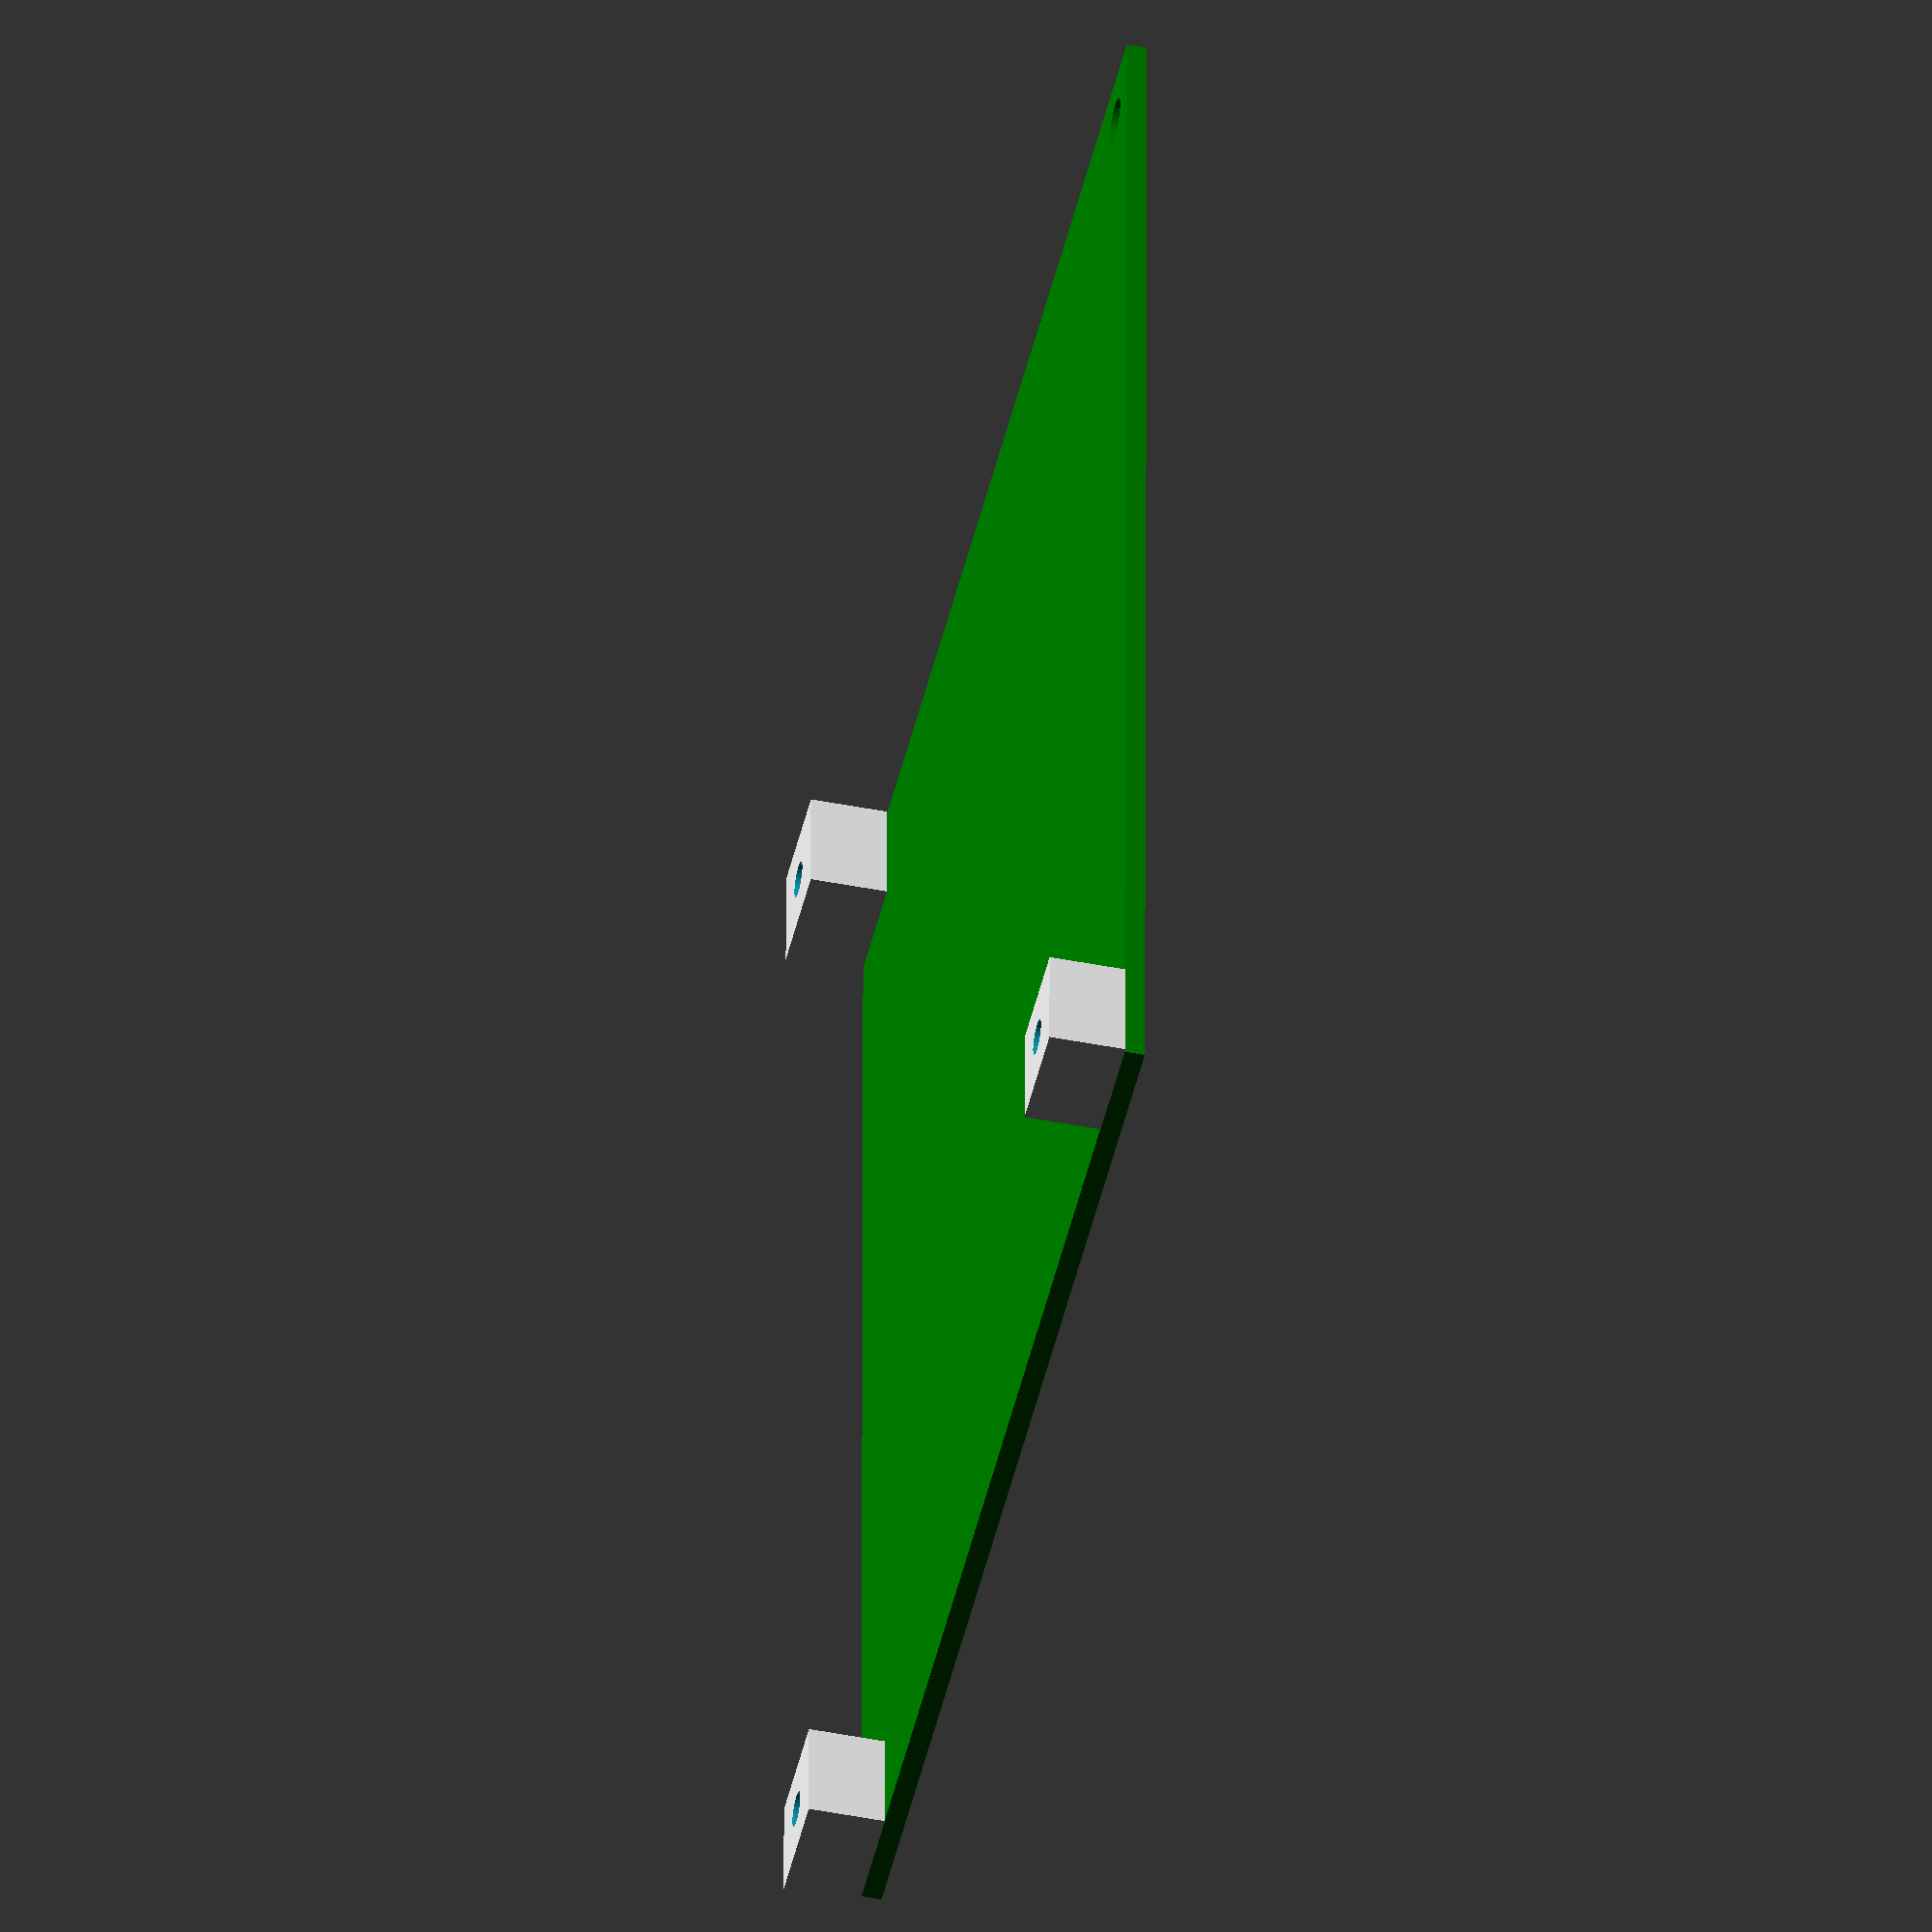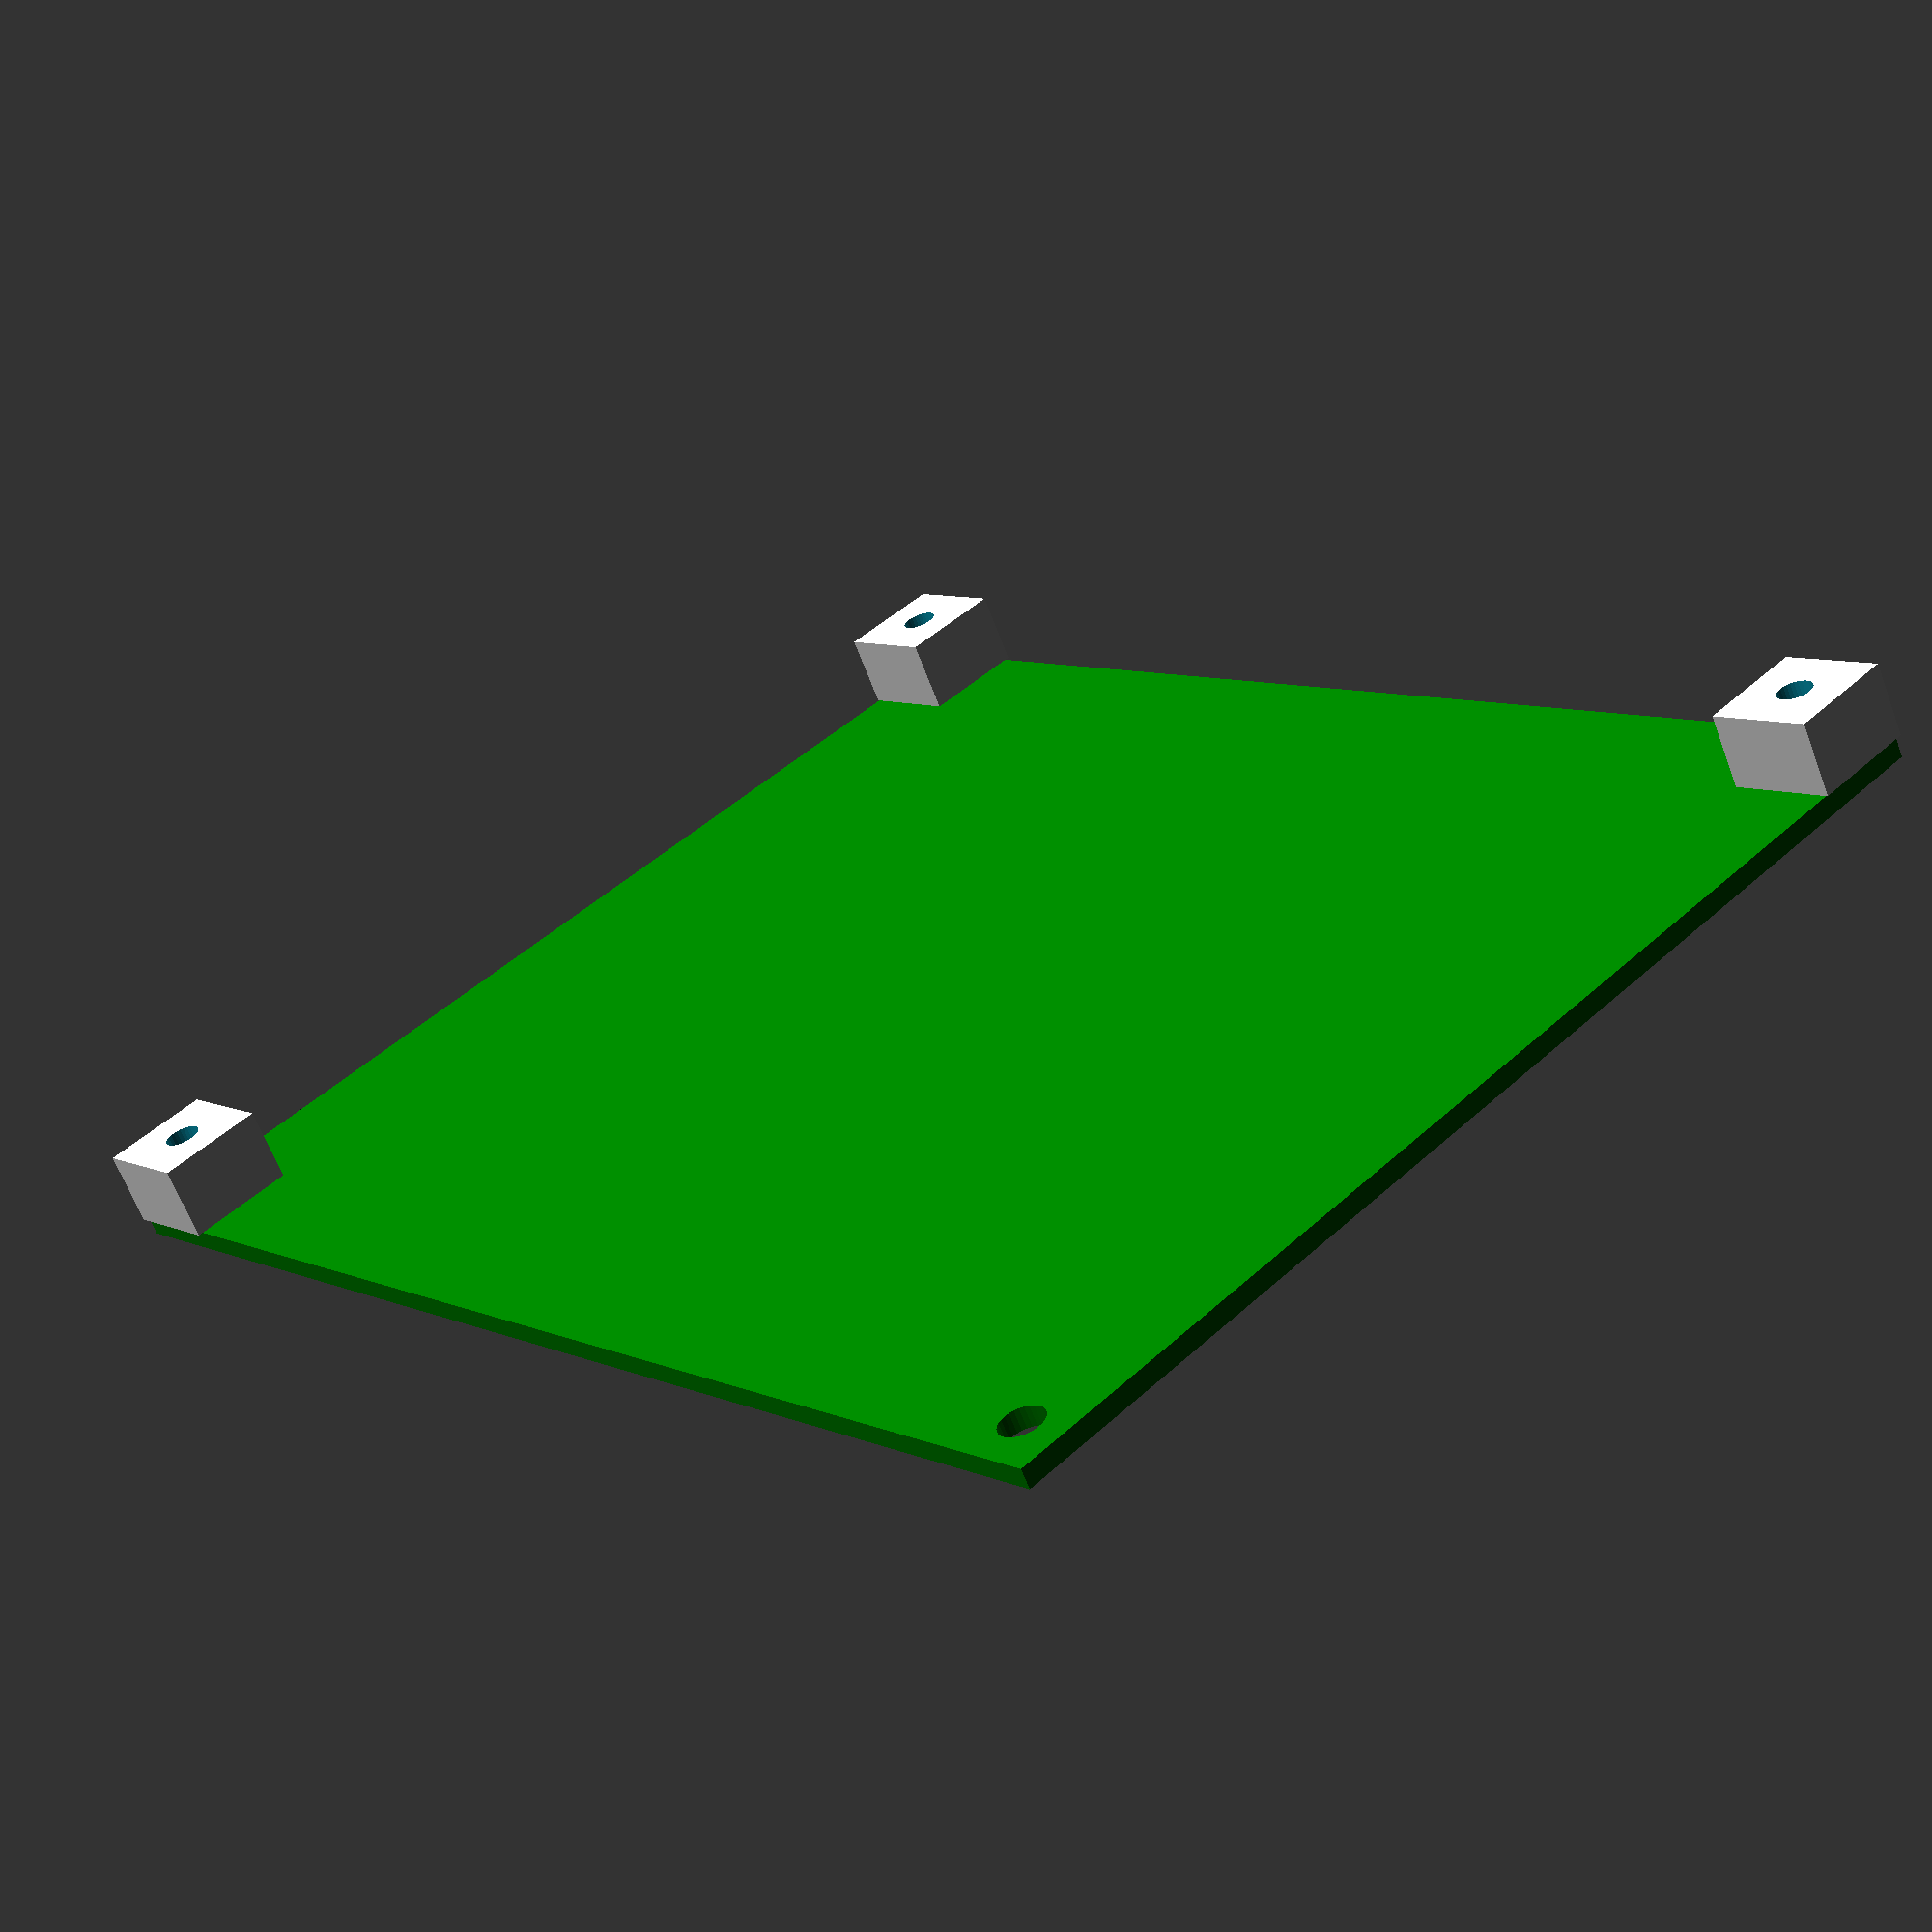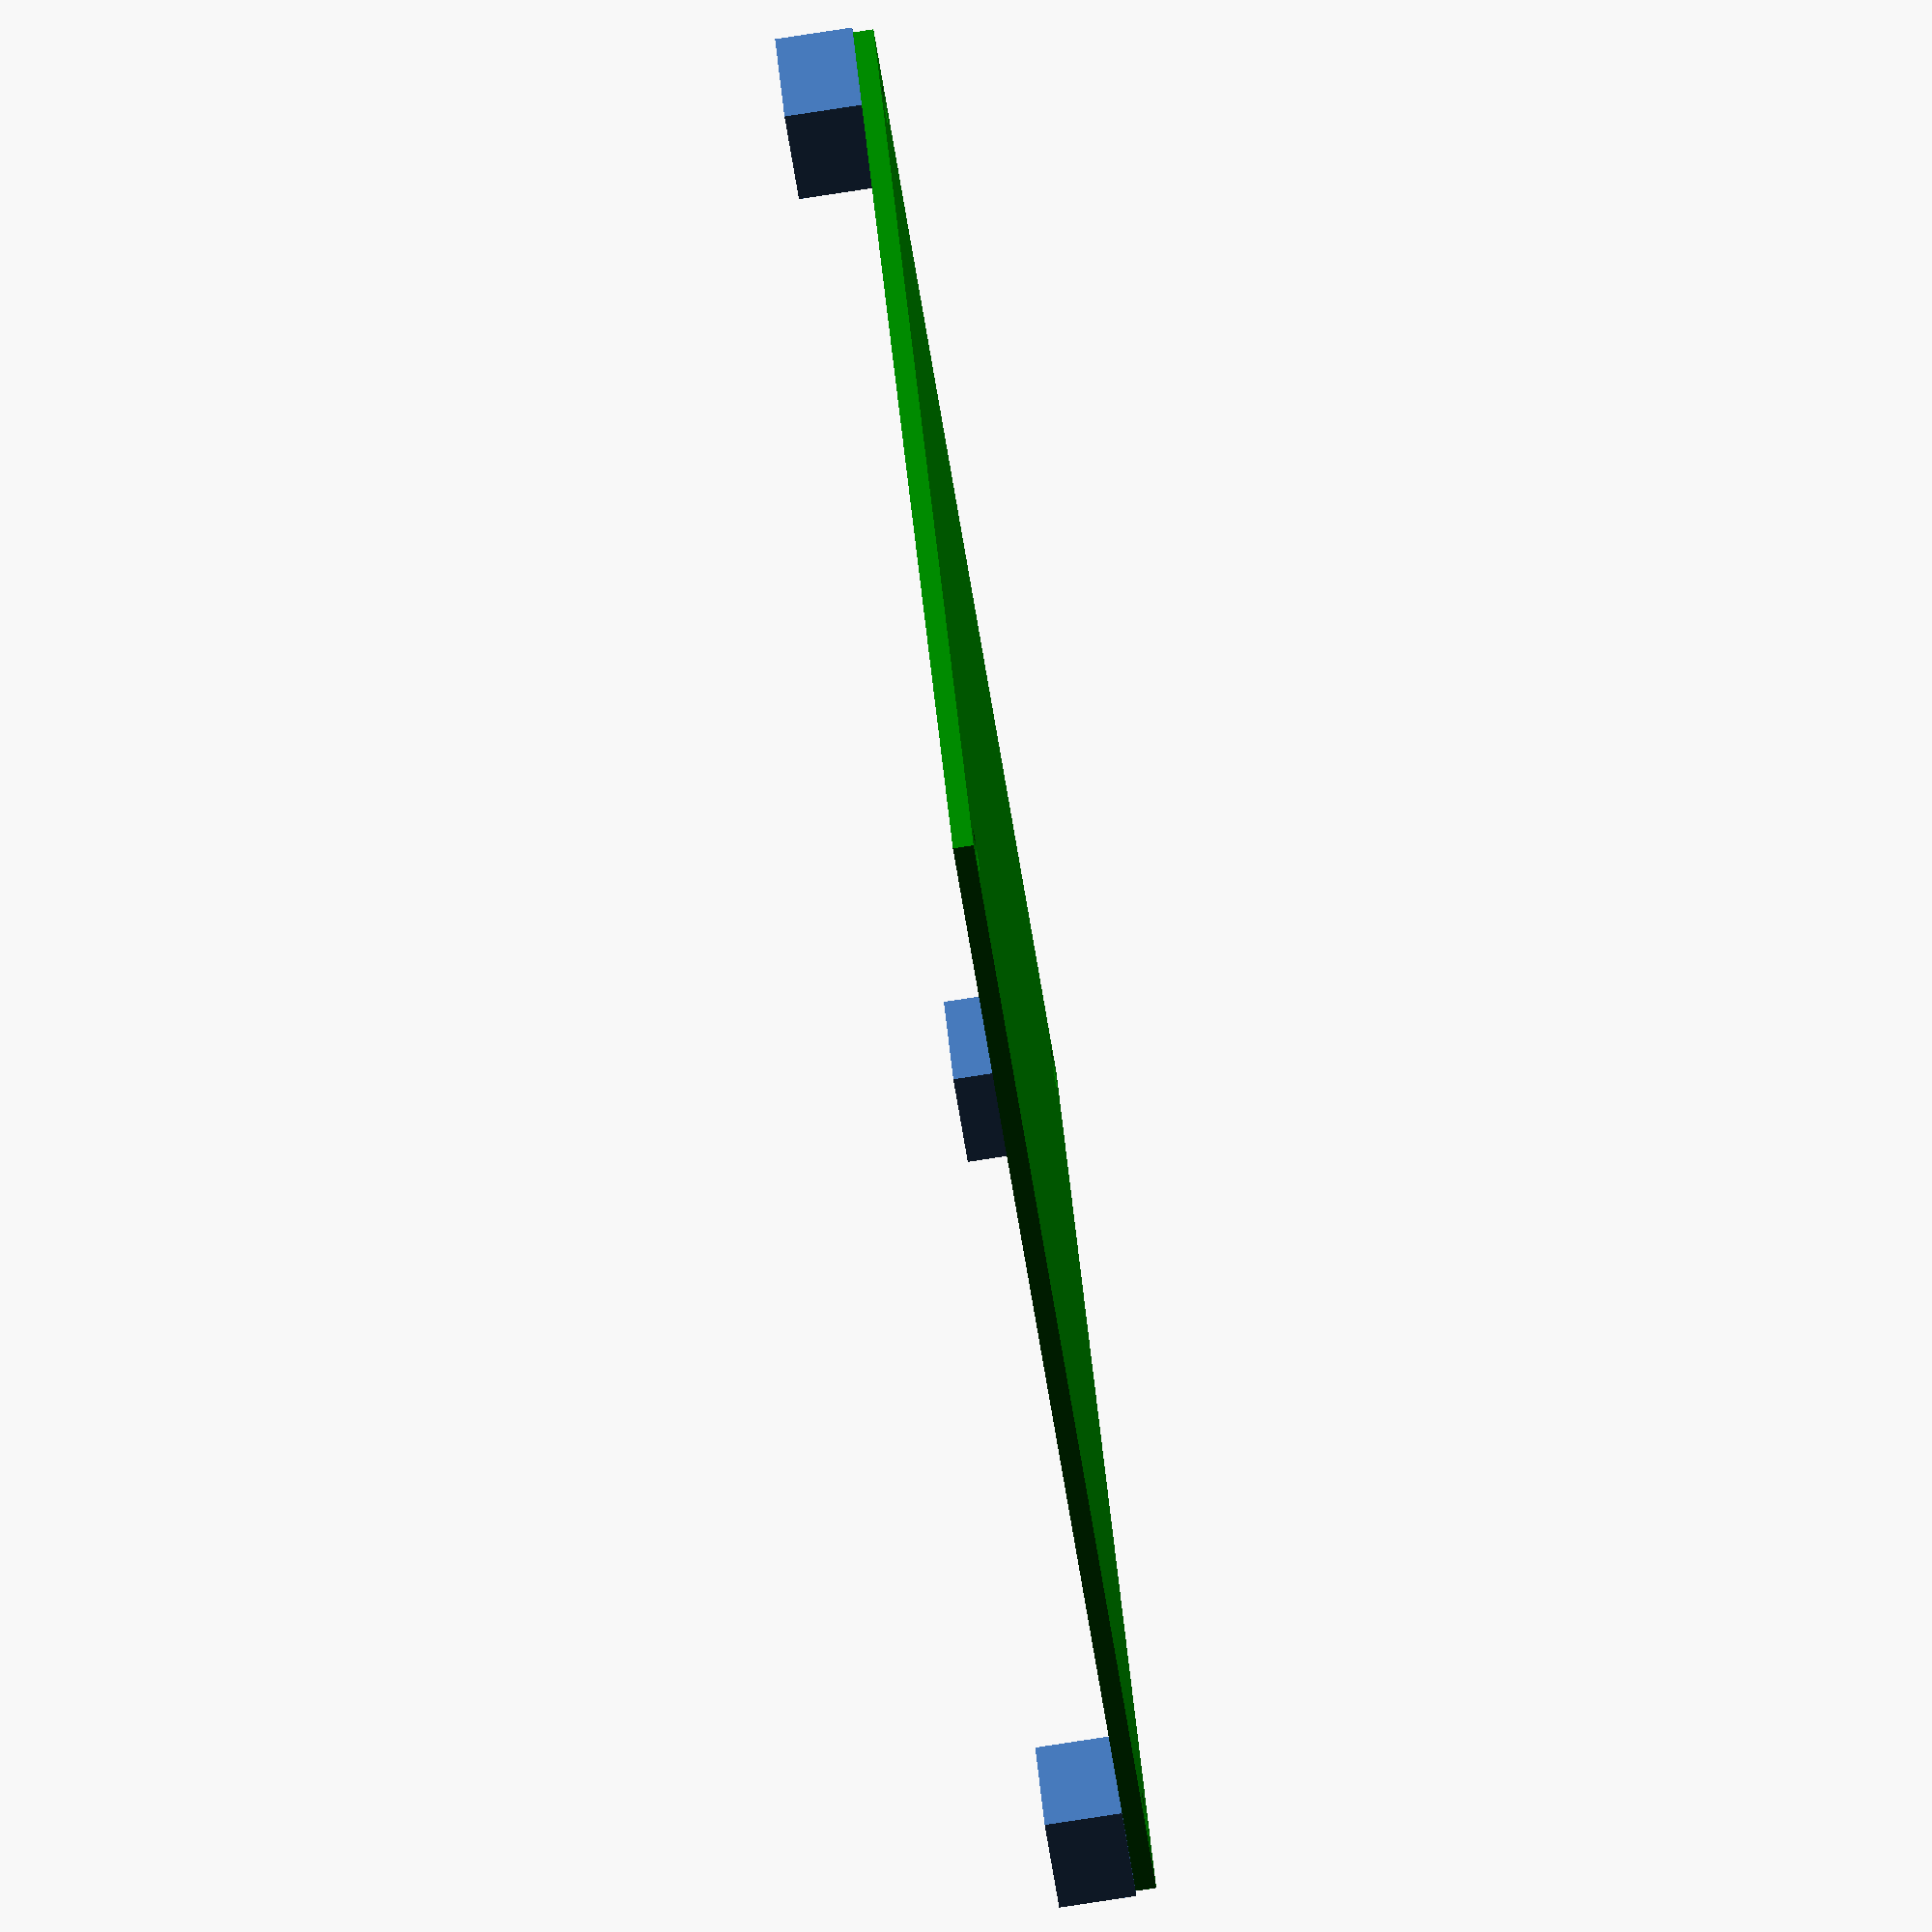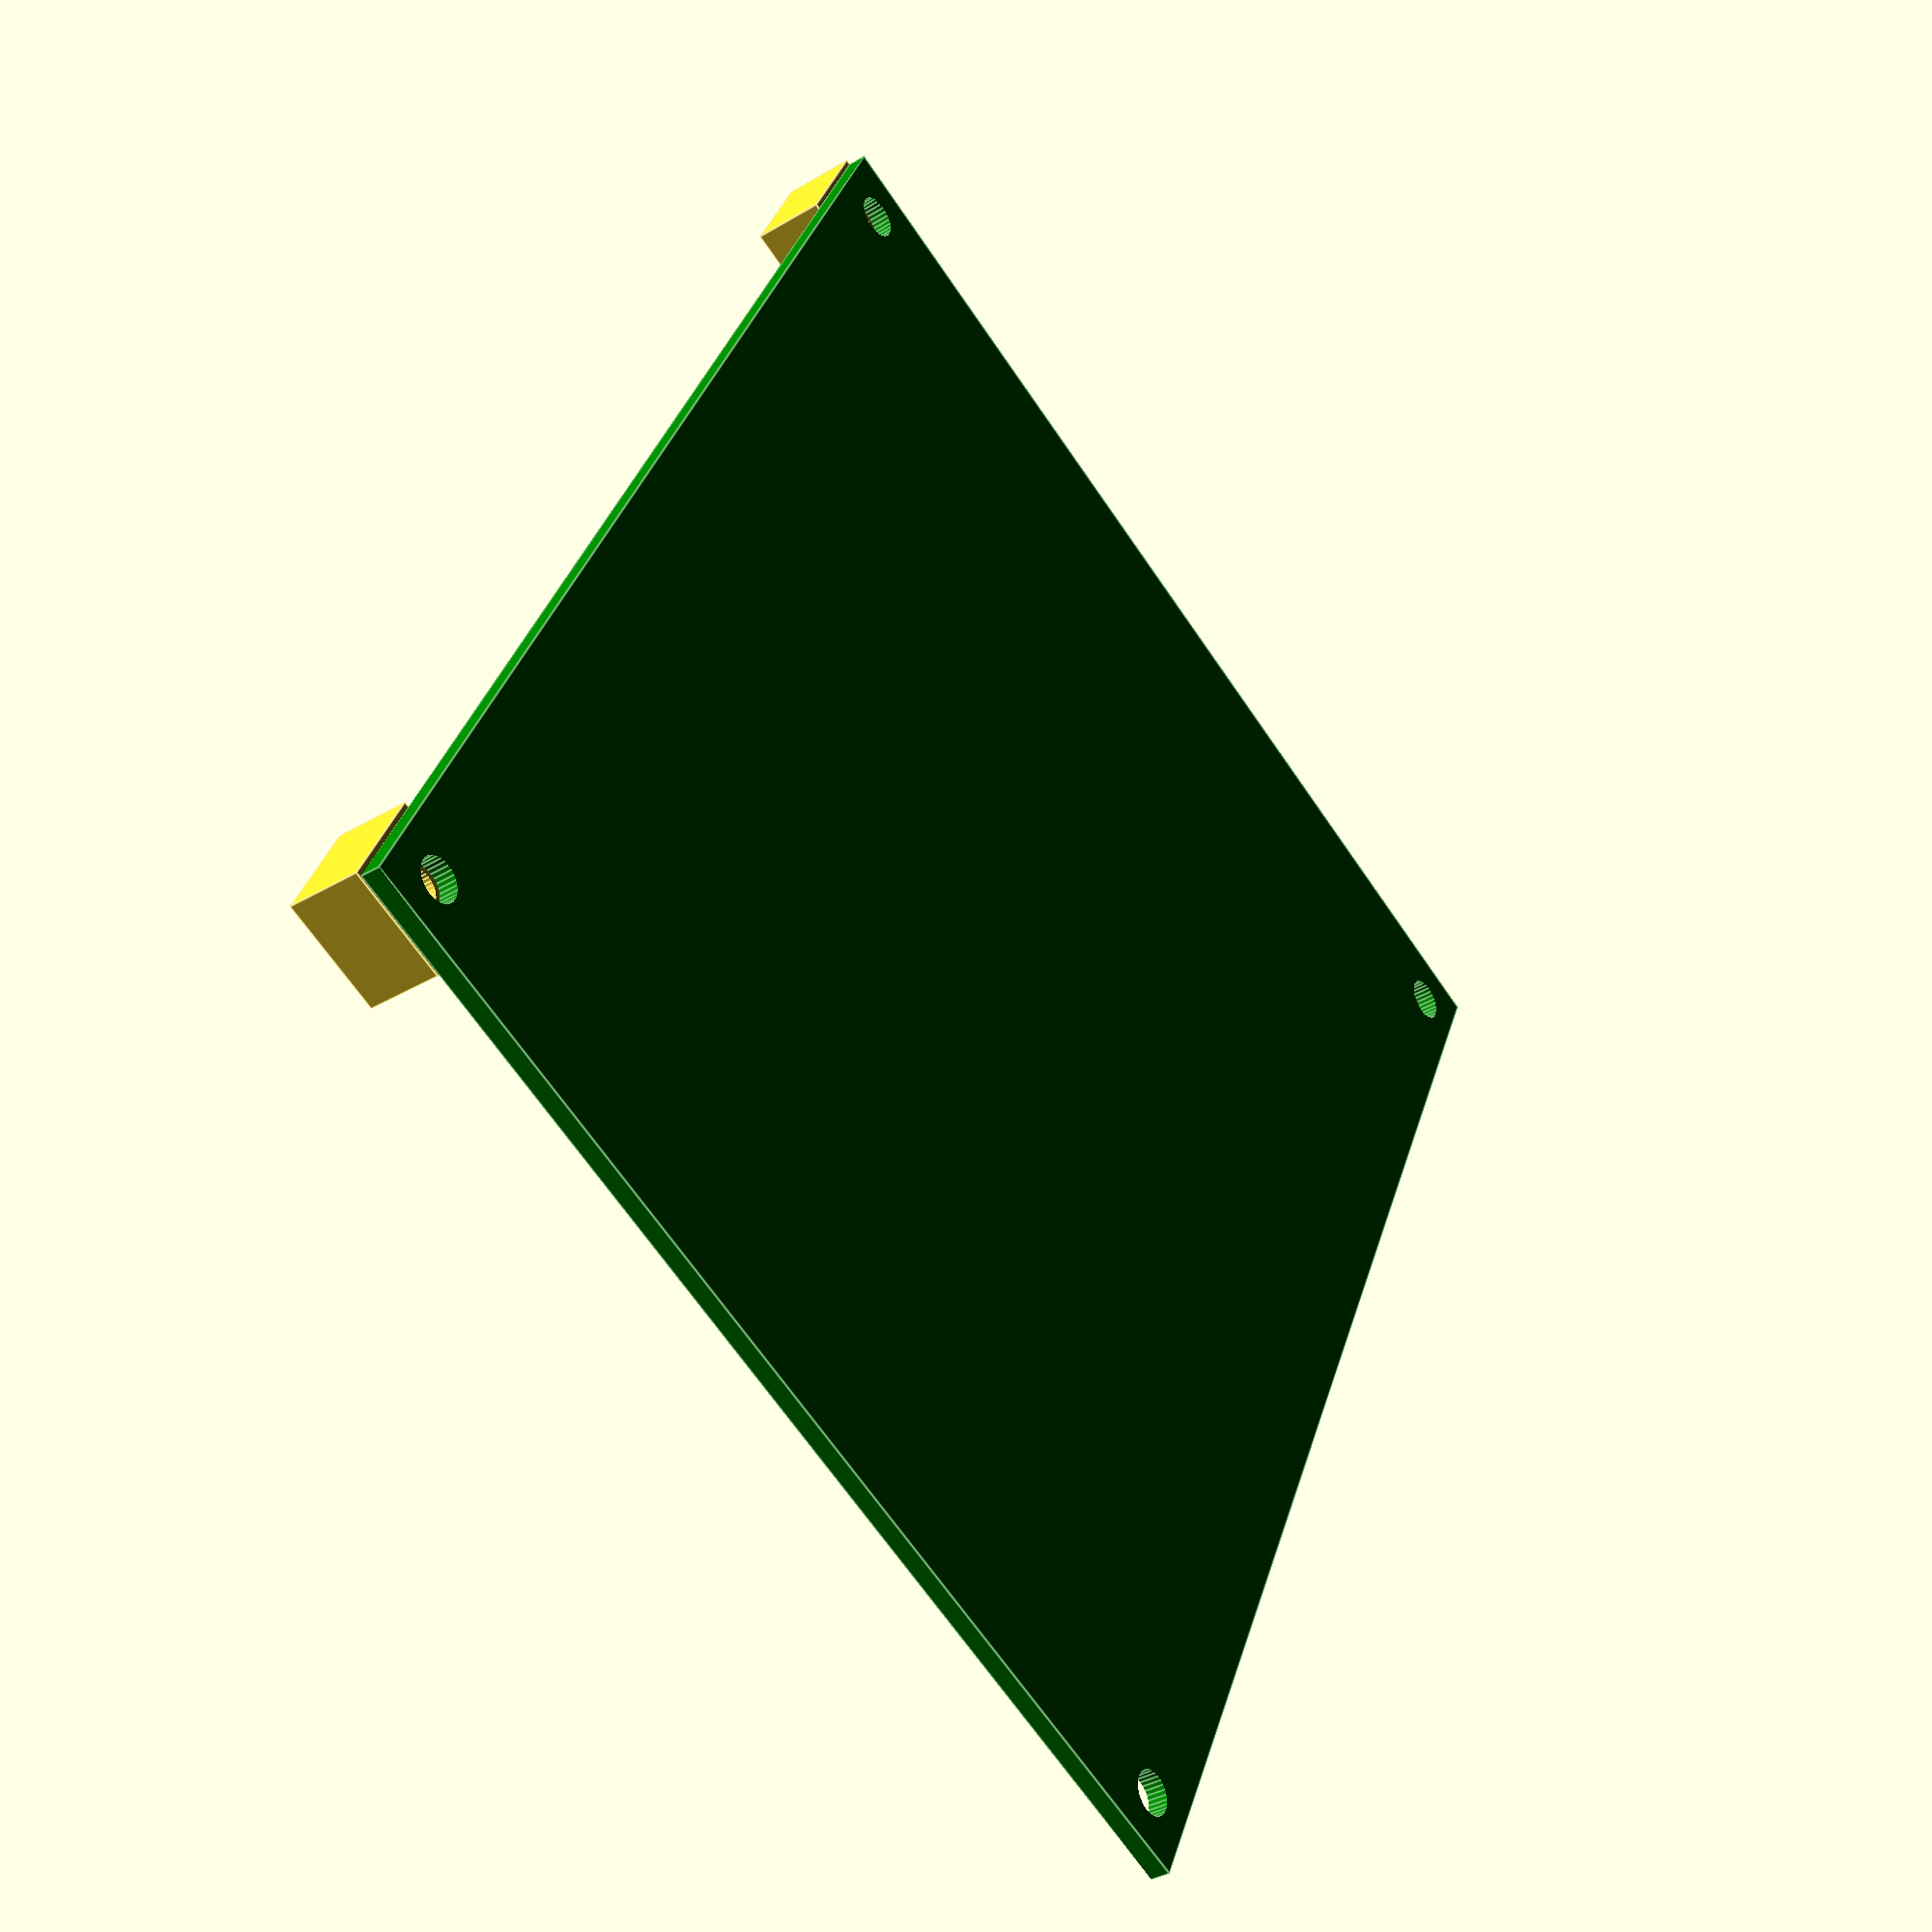
<openscad>

sigma = 0.001;
$fs = 0.01;

module top_board_support(height) {
  support_side = 8.8; // the support pad areas are square
  board_hole_dia = 3.5;
  screw_hole_dia = 2.8; // TODO what should this be?
  
  hole_offset_x = (111.0-102.5)/2;
  hole_offset_y = (92.8-84.8)/2;
  
  %color("green")
    translate([0,0,height+sigma*2])
    difference() {
      cube([111.0, 92.8, 1.6]);
      for( i=[hole_offset_x, 111.0-hole_offset_x], j=[hole_offset_y, 92.8-hole_offset_y])
        translate([i,j,-sigma])
          cylinder(h=4, d=board_hole_dia, center=true);
    }
  
  difference() {
    union() {
      translate([hole_offset_x, hole_offset_y, height/2])
        cube([support_side, support_side, height], center=true);
      translate([111.0-hole_offset_x, hole_offset_y, height/2])
        cube([support_side, support_side, height], center=true);
      translate([hole_offset_x, 92.8-hole_offset_y, height/2])
        cube([support_side, support_side, height], center=true);
    }
    for( i=[hole_offset_x, 111.0-hole_offset_x], j=[hole_offset_y, 92.8-hole_offset_y])
        translate([i, j, -sigma])
          cylinder(h=height*3, d=screw_hole_dia, center=true);
  }
}

module bottom_board_support(height) {
  support_dia = 8.2;
  board_hole_dia = 3.0;
  screw_hole_dia = 2.8; // TODO what should this be?
  
  hole_offset = (100.0-92.1)/2;
  %color("green")
    translate([0,0,height])
    difference() {
      cube([100.0, 100.2, 1.6]);
      union() {
        for( i=[hole_offset, 100.0-hole_offset], j=[hole_offset, 100.2-hole_offset])
          translate([i, j, -sigma])
            cylinder(h=4, d=board_hole_dia, center=true);
      }
    }
  
    for( i=[hole_offset, 100.0-hole_offset], j=[hole_offset, 100.2-hole_offset])
      translate([i, j, 0])
        difference() {
          cylinder(h=height, d=support_dia, center=true);
          translate([0,0,-sigma])
            cylinder(h=height+4*sigma, d=screw_hole_dia, center=true);
        }
}

//bottom_board_support(3);
top_board_support(6);
</openscad>
<views>
elev=226.2 azim=89.6 roll=282.6 proj=o view=wireframe
elev=64.6 azim=132.2 roll=200.6 proj=p view=solid
elev=80.2 azim=146.8 roll=278.7 proj=o view=solid
elev=35.4 azim=115.2 roll=308.3 proj=p view=edges
</views>
